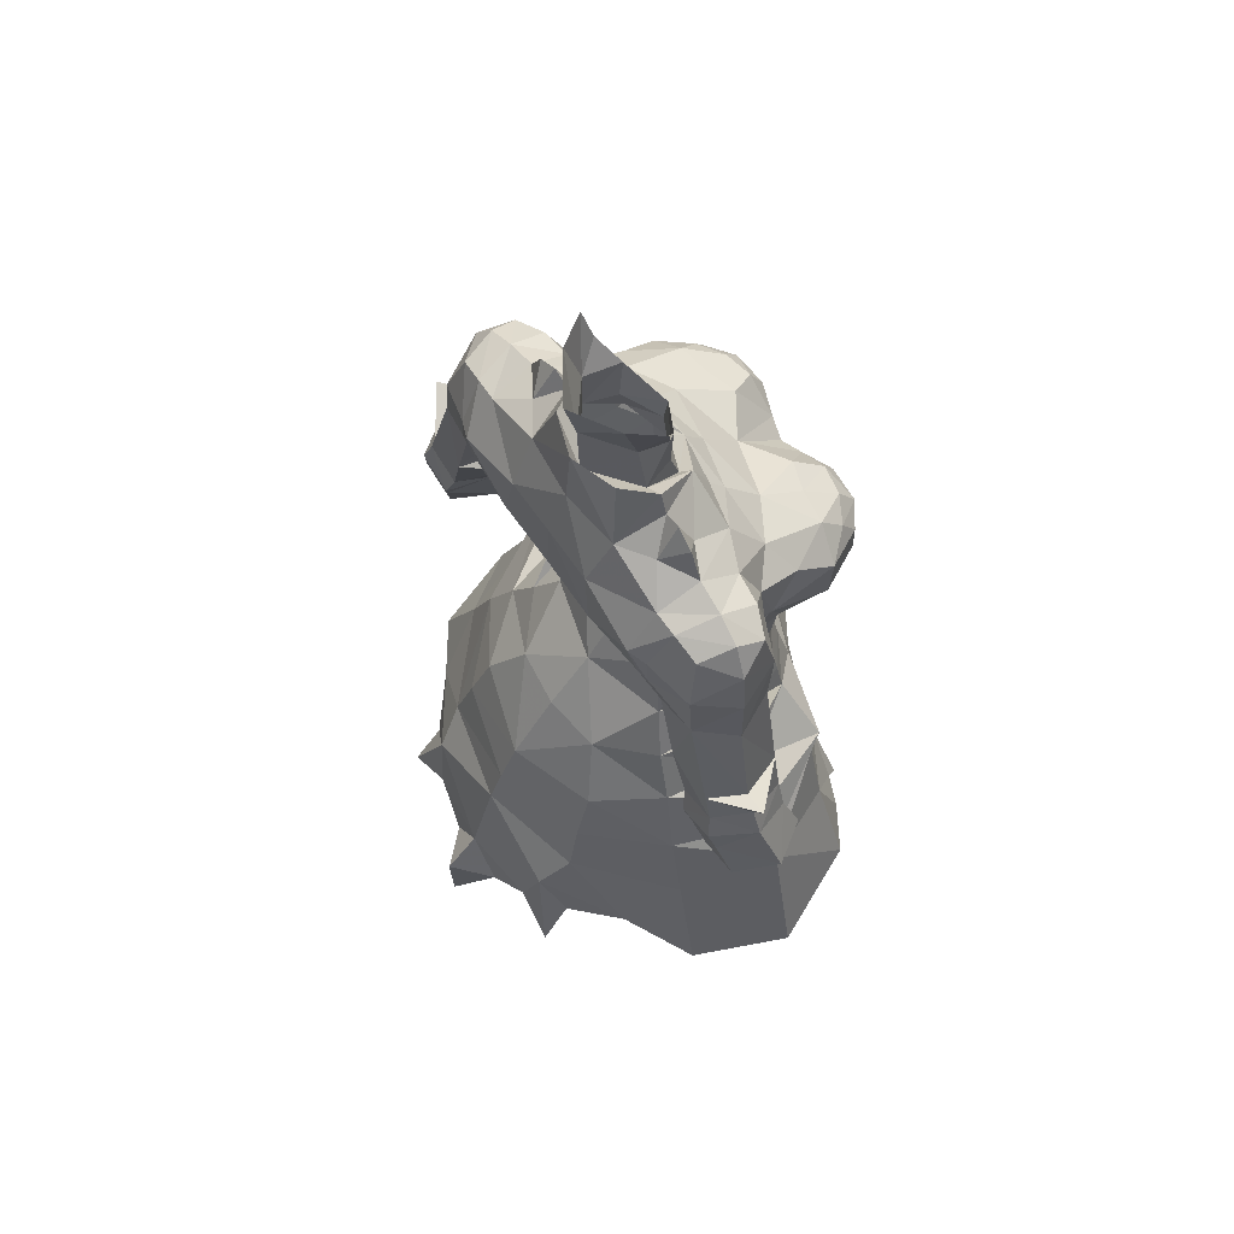
<metadata>
{"format":"obj","ext":"obj","renderer":"f3d","projection":"perspective","resolution":1024,"background":"white","views":[{"elev":67.5,"azim":-125.0,"up":"+Z"}]}
</metadata>
<code>
g ranger_armour_female_250002
v -3.224 7.709 43.27
v -3.829 7.171 45.63
v -0.005144 8.127 43.59
v -1.444 8.127 41.53
v -9.445 -5.269 42.06
v -7.608 -5.064 46.33
v -9.246 -1.424 47.58
v -11.34 -0.923 41.99
v -7.923 2.642 46.95
v -9.719 3.138 42.74
v -0.005131 5.594 51.16
v -0.005132 6.391 49.32
v -3.98 5.234 49.41
v -3.664 4.403 51.5
v -0.005136 7.004 47.74
v -4.341 5.873 47.35
v -3.567 -0.449 58.3
v -3.477 0.8028 56.18
v -4.203 -2.185 58.38
v -2.598 -5.356 56.5
v -0.005128 -6.155 54.33
v -0.005125 -6.007 56.21
v -2.503 0.1859 58.44
v -0.005129 1.826 56.33
v -0.005127 0.576 58.39
v -3.895 -4.193 58.11
v -4.139 -4.334 56.32
v -2.205 -5.435 58.1
v -3.054 -5.511 54.87
v -0.005125 -6.122 58.63
v -3.477 0.8028 56.18
v -4.534 1.427 54.32
v -5.099 -2.188 55.75
v -0.005129 3.675 54.04
v -2.414 3.333 53.89
v -0.005129 1.826 56.33
v -4.534 1.427 54.32
v -3.477 0.8028 56.18
v -5.062 6.639 43.9
v -7.027 4.928 44.44
v -0.005148 9.548 38.76
v -0.005147 9.581 42.04
v -5.642 1.826 52.36
v -6.458 -1.904 52.9
v -1.992 -7.325 48.73
v -3.537 -6.164 51.38
v -4.083 -6.433 48.7
v -0.005128 -8.793 46.78
v -0.005128 -7.699 50.77
v -7.774 -1.697 49.37
v -8.776 -1.776 50.92
v -6.827 2.35 49.86
v -6.807 -5.119 51.85
v -4.757 -4.524 54.04
v -0.005128 -6.155 54.33
v -3.531 -5.82 53.23
v -7.997 -1.828 52.34
v -4.786 -6.883 44.98
v -3.054 -5.511 54.87
v -7.835 -6.139 43.04
v -6.562 -6.683 43.1
v -3.335 -7.033 46.95
v -4.121 -6.865 45.95
v -3.087 -7.151 45.84
v -6.63 -5.075 49.31
v -6.326 -7.237 42.32
v -5.171 7.908 42.06
v -5.543 -2.074 54.72
v -6.458 -1.904 52.9
v -4.757 -4.524 54.04
v -4.534 1.427 54.32
v -4.757 -4.524 54.04
v -6.357 -2.197 56.98
v -5.543 -2.074 54.72
v -4.757 -4.524 54.04
v -5.099 -2.188 55.75
v -6.357 -2.197 56.98
v -5.099 -2.188 55.75
v -4.448 -4.429 55.25
v -5.781 -1.971 59.49
v -4.139 -4.334 56.32
v -4.203 -2.185 58.38
v -5.781 -1.971 59.49
v -6.357 -2.197 56.98
v -5.543 -2.074 54.72
v -4.534 1.427 54.32
v -3.477 0.8028 56.18
v 3.214 7.709 43.27
v 1.434 8.127 41.53
v 3.818 7.171 45.63
v 9.434 -5.269 42.06
v 11.33 -0.9229 41.99
v 9.236 -1.424 47.58
v 7.597 -5.064 46.33
v 9.708 3.138 42.74
v 7.912 2.642 46.95
v 3.654 4.403 51.51
v 3.97 5.235 49.42
v 4.33 5.874 47.35
v 3.557 -0.449 58.3
v 4.193 -2.185 58.38
v 3.467 0.8028 56.18
v 2.588 -5.356 56.5
v 2.493 0.1859 58.44
v 4.128 -4.334 56.32
v 3.884 -4.193 58.11
v 2.195 -5.435 58.1
v 3.044 -5.511 54.87
v 3.467 0.8028 56.18
v 5.089 -2.188 55.75
v 4.524 1.425 54.32
v 2.403 3.332 53.9
v 3.467 0.8028 56.18
v 4.524 1.425 54.32
v 7.017 4.928 44.44
v 5.052 6.639 43.9
v 5.632 1.825 52.37
v 6.448 -1.906 52.9
v 1.982 -7.325 48.73
v 4.073 -6.433 48.7
v 3.527 -6.164 51.38
v 7.763 -1.697 49.37
v 6.817 2.35 49.86
v 8.766 -1.776 50.92
v 4.747 -4.526 54.04
v 6.796 -5.12 51.85
v 3.521 -5.821 53.23
v 7.987 -1.829 52.34
v 4.776 -6.883 44.98
v 3.044 -5.511 54.87
v 6.552 -6.683 43.1
v 7.825 -6.139 43.04
v 3.325 -7.033 46.95
v 3.077 -7.151 45.84
v 4.111 -6.865 45.95
v 6.619 -5.075 49.31
v 6.316 -7.236 42.32
v 5.161 7.908 42.06
v 5.532 -2.077 54.72
v 4.747 -4.526 54.04
v 6.448 -1.906 52.9
v 4.524 1.425 54.32
v 4.747 -4.526 54.04
v 5.532 -2.077 54.72
v 6.347 -2.197 56.98
v 4.747 -4.526 54.04
v 6.347 -2.197 56.98
v 5.089 -2.188 55.75
v 4.438 -4.429 55.25
v 5.089 -2.188 55.75
v 5.771 -1.971 59.49
v 4.128 -4.334 56.32
v 5.771 -1.971 59.49
v 4.193 -2.185 58.38
v 6.347 -2.197 56.98
v 5.532 -2.077 54.72
v 4.524 1.425 54.32
v 3.467 0.8028 56.18
f 1 2 3
f 3 4 1
f 5 6 7
f 7 8 5
f 8 7 9
f 9 10 8
f 11 12 13
f 13 14 11
f 12 15 16
f 16 13 12
f 17 18 19
f 20 21 22
f 23 24 18
f 25 24 23
f 20 26 27
f 28 26 20
f 28 20 22
f 29 21 20
f 30 28 22
f 31 32 33
f 23 18 17
f 34 35 36
f 35 37 38
f 35 38 36
f 2 39 40
f 41 4 42
f 43 44 37
f 35 34 11
f 45 46 47
f 48 49 45
f 50 51 52
f 14 13 52
f 44 53 54
f 35 43 37
f 49 55 56
f 56 53 46
f 57 53 44
f 6 58 47
f 35 11 14
f 54 56 59
f 14 43 35
f 6 60 61
f 9 40 10
f 9 16 40
f 62 63 64
f 51 53 57
f 43 57 44
f 43 51 57
f 65 51 50
f 52 51 43
f 65 53 51
f 54 53 56
f 46 45 49
f 65 50 7
f 47 62 45
f 47 46 65
f 47 58 63
f 58 6 61
f 58 61 66
f 60 6 5
f 46 53 65
f 47 63 62
f 65 7 6
f 43 14 52
f 4 3 42
f 2 67 39
f 2 1 67
f 2 40 16
f 15 3 2
f 52 16 9
f 50 52 7
f 7 52 9
f 15 2 16
f 6 47 65
f 68 69 70
f 68 71 69
f 72 73 74
f 75 76 77
f 20 27 29
f 27 78 79
f 27 79 29
f 26 19 27
f 27 80 78
f 81 82 83
f 84 32 85
f 76 86 77
f 80 18 78
f 82 87 83
f 52 13 16
f 79 78 72
f 29 79 72
f 49 56 46
f 56 55 59
f 88 89 3
f 3 90 88
f 91 92 93
f 93 94 91
f 92 95 96
f 96 93 92
f 11 97 98
f 98 12 11
f 12 98 99
f 99 15 12
f 100 101 102
f 103 22 21
f 104 102 24
f 25 104 24
f 103 105 106
f 107 103 106
f 107 22 103
f 108 103 21
f 30 22 107
f 109 110 111
f 104 100 102
f 34 36 112
f 112 113 114
f 112 36 113
f 90 115 116
f 41 42 89
f 117 114 118
f 112 11 34
f 119 120 121
f 48 119 49
f 122 123 124
f 97 123 98
f 118 125 126
f 112 114 117
f 49 127 55
f 127 121 126
f 128 118 126
f 94 120 129
f 112 97 11
f 125 130 127
f 97 112 117
f 94 131 132
f 96 95 115
f 96 115 99
f 133 134 135
f 124 128 126
f 117 118 128
f 117 128 124
f 136 122 124
f 123 117 124
f 136 124 126
f 125 127 126
f 121 49 119
f 136 93 122
f 120 119 133
f 120 136 121
f 120 135 129
f 129 131 94
f 129 137 131
f 132 91 94
f 121 136 126
f 120 133 135
f 136 94 93
f 117 123 97
f 89 42 3
f 90 116 138
f 90 138 88
f 90 99 115
f 15 90 3
f 123 96 99
f 122 93 123
f 93 96 123
f 15 99 90
f 94 136 120
f 139 140 141
f 139 141 142
f 143 144 145
f 146 147 148
f 103 108 105
f 105 149 150
f 105 108 149
f 106 105 101
f 105 150 151
f 152 153 154
f 155 156 111
f 148 147 157
f 151 150 102
f 154 153 158
f 123 99 98
f 149 143 150
f 108 143 149
f 49 121 127
f 127 130 55
g ranger_armour_female_250002
v -7.086 2.869 63.05
v -6.183 2.83 66.62
v -5.959 0.7956 66.27
v -6.821 1.02 62.53
v -8.208 -0.2724 59.98
v -7.452 -0.4641 62.82
v -9.155 -0.3256 62.17
v -9.634 -0.2833 60.37
v -4.203 -2.185 58.38
v -3.895 -4.193 58.11
v -4.064 -4.412 60.72
v -4.346 -1.71 60.49
v -1.588 -1.075 72.57
v -0.005126 -1.683 72.12
v -0.005122 -1.537 73.65
v -1.508 -0.7562 73.78
v -6.613 -0.6952 66.09
v -3.804 -0.0417 60.59
v -3.567 -0.449 58.3
v -2.44 2.246 72.36
v -2.904 0.4142 73.32
v -2.542 0.3811 74.22
v -1.737 1.659 74.84
v -2.881 2.814 65.71
v -2.691 1.803 63.15
v -4.99 2.413 65.4
v -4.544 1.05 62.72
v -0.005127 1.585 63.11
v -0.005129 2.697 65.68
v -2.601 -4.005 68.94
v -2.146 -2.706 70.4
v -4.292 -2.964 69.16
v -3.721 -1.719 71.04
v -0.005129 -3.353 69.9
v -0.005128 -4.949 67.93
v -2.433 -6.104 60.65
v -0.005125 -6.122 58.63
v -0.005125 -6.684 61.33
v -5.649 -5.236 66.75
v -4.58 -6.406 66.9
v -4.335 -5.552 67.81
v -2.41 0.8194 60.62
v -5.845 -0.002082 66.64
v -5.959 0.7956 66.27
v -5.74 -2.402 66.6
v -5.753 0.4019 65.2
v -1.652 0.711 76.25
v -1.734 1.326 78.43
v 0.04818 1.959 76.36
v 0.1564 2.369 78.3
v -4.784 -6.936 64.8
v -5.533 -5.283 64.33
v -4.821 -6.199 63.64
v -7.787 2.66 66.66
v -5.806 3.141 68.1
v -7.575 2.646 68.76
v -9.015 2.74 62.26
v -9.801 1.417 62.45
v -8.678 -0.2104 58.72
v -10.07 -0.2707 59.15
v -7.811 2.759 60.38
v -8.121 3.037 59.34
v -9.384 2.764 60.94
v -9.696 3.021 59.92
v -8.078 -0.4635 66.47
v -8.801 1.176 66.07
v -8.172 0.7298 56.23
v -7.656 1.154 59.24
v -10.68 2.501 57.01
v -11.65 0.8762 57.62
v -9.992 2.828 58.96
v -10.74 1.387 60.13
v -6.228 1.013 62.05
v -10.56 -0.7628 57.45
v -8.423 2.83 58.41
v -8.999 2.482 56.41
v -9.069 -0.6325 56.78
v -0.005127 0.576 58.39
v -0.005126 0.7389 60.57
v -2.503 0.1859 58.44
v -2.209 -7.836 65.93
v -2.312 -7.282 66.96
v -3.672 -7.723 65.96
v -3.51 -7.028 67
v -4.982 2.238 71.31
v -3.715 1.349 72.29
v -5.066 0.4923 71.88
v -4.455 0.4809 73.15
v -3.715 1.349 72.29
v -5.224 -3.29 64.19
v -4.617 -4.462 62.87
v -3.364 -5.974 62.4
v -1.727 -6.474 62.91
v -1.881 -7.335 63.78
v -3.525 -7.099 63.27
v -5.066 0.4923 71.88
v -5.2 -1.086 70.73
v -4.963 3.45 69.6
v -2.216 3.287 70.37
v -2.612 3.467 68.11
v -5.252 3.256 68.21
v -0.1028 -1.641 74.77
v -1.606 -0.7632 75.9
v -4.976 -1.016 62.2
v -5.604 -1.844 68.82
v -5.399 -3.664 67.96
v -0.6205 -7.312 64.81
v -0.3566 -7.018 64.12
v -0.005125 -7.543 64.52
v -7.593 -0.4558 70.36
v -6.441 -0.9565 70.61
v -6.322 0.546 71.48
v -5.932 2.192 71.16
v -7.429 0.6561 70.99
v -5.252 3.256 68.21
v -2.647 0.1898 78.42
v -2.284 -0.07345 77.18
v -7.847 -0.8129 68.45
v -8.208 0.8546 69.87
v -7.061 2.062 70.67
v -8.593 1.037 68.2
v -6.29 -1.501 68.5
v -5.845 -0.002082 66.64
v -0.00513 3.425 68.03
v -1.769 -6.158 67.78
v -0.918 -7.374 65.73
v -3.63 -7.678 64.61
v -2.089 -7.93 64.88
v -4.671 -6.998 65.96
v -0.005126 -7.117 65.49
v -2.205 -5.435 58.1
v -0.005127 -6.594 63.54
v -3.772 -0.155 72.03
v -5.604 -1.844 68.82
v -5.2 -1.086 70.73
v -6.045 -1.358 67.26
v -4.963 3.45 69.6
v -5.697 3.156 69.45
v -5.497 -0.2081 64.03
v -2.985 -5.709 67.92
v -1.899 -1.441 72.84
v -0.005136 1.913 73.7
v -1.919 0.5126 73.82
v -0.005132 2.52 72.34
v -0.005131 3.28 70.38
v -0.005136 1.913 73.7
v -0.005133 2.297 74.97
v -1.737 1.659 74.84
v -1.944 -2.137 71.14
v -0.00513 -2.494 71.15
v -4.982 2.238 71.31
v -5.066 0.4923 71.88
v -0.00513 -2.494 71.15
v -5.852 -1.541 67.33
v -5.852 -1.541 67.33
v -7.086 2.869 63.05
v -6.821 1.02 62.53
v -6.228 1.013 62.05
v -7.452 -0.4641 62.82
v -9.155 -0.3256 62.17
v -9.801 1.417 62.45
v -10.8 1.443 62.76
v -10.8 1.443 62.76
v -10.23 1.394 61.37
v -9.015 2.74 62.26
v -2.542 0.3811 74.22
v -1.899 -1.441 72.84
v -1.919 0.5126 73.82
v -0.005133 2.297 74.97
v -1.588 -1.075 72.57
v -0.00513 -2.494 71.15
v -3.772 -0.155 72.03
v -2.904 0.4142 73.32
v -3.634 0.4355 73.67
v 7.075 2.869 63.05
v 6.811 1.02 62.53
v 5.948 0.7956 66.27
v 6.172 2.83 66.62
v 8.198 -0.2723 59.98
v 9.624 -0.2833 60.37
v 9.144 -0.3256 62.17
v 7.442 -0.464 62.82
v 4.193 -2.185 58.38
v 4.336 -1.71 60.49
v 4.053 -4.412 60.72
v 3.884 -4.193 58.11
v 1.578 -1.075 72.57
v 1.497 -0.7562 73.78
v 6.602 -0.6951 66.09
v 3.557 -0.449 58.3
v 3.794 -0.0417 60.59
v 2.43 2.246 72.36
v 1.727 1.659 74.84
v 2.532 0.3811 74.22
v 2.894 0.4142 73.32
v 2.871 2.814 65.71
v 4.979 2.413 65.4
v 2.681 1.803 63.15
v 4.534 1.05 62.72
v 2.591 -4.005 68.94
v 4.282 -2.964 69.16
v 2.135 -2.706 70.4
v 3.711 -1.719 71.04
v 2.422 -6.104 60.65
v 5.639 -5.236 66.75
v 4.324 -5.552 67.81
v 4.569 -6.406 66.9
v 2.4 0.8194 60.62
v 5.835 -0.002072 66.64
v 5.73 -2.402 66.6
v 5.948 0.7956 66.27
v 5.743 0.4019 65.2
v 1.68 0.6276 76.22
v 1.937 1.142 78.37
v 4.774 -6.936 64.8
v 4.811 -6.199 63.64
v 5.523 -5.283 64.33
v 5.796 3.141 68.1
v 7.777 2.66 66.66
v 7.564 2.646 68.76
v 9.79 1.417 62.45
v 9.004 2.74 62.26
v 8.668 -0.2103 58.72
v 10.06 -0.2706 59.15
v 7.8 2.759 60.38
v 9.373 2.764 60.94
v 8.111 3.037 59.34
v 9.686 3.021 59.92
v 8.068 -0.4635 66.47
v 8.791 1.176 66.07
v 7.646 1.154 59.24
v 8.162 0.7298 56.23
v 10.67 2.501 57.01
v 9.982 2.828 58.96
v 11.64 0.8762 57.61
v 10.73 1.387 60.13
v 6.217 1.013 62.05
v 10.55 -0.7626 57.45
v 8.412 2.83 58.41
v 8.989 2.481 56.41
v 9.059 -0.6324 56.78
v 2.493 0.1859 58.44
v 2.199 -7.836 65.93
v 3.661 -7.723 65.96
v 2.302 -7.282 66.96
v 3.5 -7.028 67
v 3.705 1.349 72.29
v 4.971 2.238 71.31
v 5.055 0.4923 71.88
v 3.705 1.349 72.29
v 4.445 0.4809 73.15
v 5.214 -3.29 64.19
v 4.607 -4.462 62.87
v 3.353 -5.974 62.4
v 1.717 -6.474 62.91
v 3.515 -7.099 63.27
v 1.871 -7.335 63.78
v 5.19 -1.086 70.73
v 5.055 0.4923 71.88
v 4.952 3.45 69.6
v 2.602 3.467 68.11
v 2.206 3.287 70.37
v 5.242 3.256 68.21
v 1.517 -0.9196 75.85
v 4.966 -1.016 62.2
v 5.594 -1.844 68.82
v 5.388 -3.664 67.96
v 0.6103 -7.312 64.81
v 0.3464 -7.018 64.12
v 7.583 -0.4558 70.36
v 6.312 0.546 71.48
v 6.431 -0.9565 70.61
v 5.921 2.192 71.16
v 7.419 0.6561 70.99
v 5.242 3.256 68.21
v 2.731 -0.07966 78.34
v 2.303 -0.3033 77.1
v 7.837 -0.8129 68.45
v 8.198 0.8546 69.87
v 7.051 2.062 70.67
v 8.582 1.037 68.2
v 6.28 -1.501 68.5
v 5.835 -0.002072 66.64
v 1.759 -6.158 67.78
v 0.9077 -7.374 65.73
v 3.619 -7.678 64.61
v 2.079 -7.93 64.88
v 4.66 -6.998 65.96
v 2.195 -5.435 58.1
v 3.761 -0.155 72.03
v 5.594 -1.844 68.82
v 5.19 -1.086 70.73
v 6.035 -1.358 67.26
v 4.952 3.45 69.6
v 5.687 3.156 69.45
v 5.487 -0.2081 64.03
v 2.975 -5.709 67.92
v 1.889 -1.441 72.84
v 1.909 0.5126 73.82
v 1.727 1.659 74.84
v 1.934 -2.137 71.14
v 4.971 2.238 71.31
v 5.055 0.4923 71.88
v 5.841 -1.541 67.33
v 5.841 -1.541 67.33
v 7.075 2.869 63.05
v 6.217 1.013 62.05
v 6.811 1.02 62.53
v 7.442 -0.464 62.82
v 9.144 -0.3256 62.17
v 10.79 1.443 62.76
v 9.79 1.417 62.45
v 10.22 1.395 61.37
v 10.79 1.443 62.76
v 9.004 2.74 62.26
v 2.532 0.3811 74.22
v 1.909 0.5126 73.82
v 1.889 -1.441 72.84
v 1.578 -1.075 72.57
v 3.761 -0.155 72.03
v 3.624 0.4355 73.67
v 2.894 0.4142 73.32
f 159 160 161
f 161 162 159
f 163 164 165
f 165 166 163
f 167 168 169
f 169 170 167
f 171 172 173
f 173 174 171
f 162 161 175
f 175 164 162
f 167 170 176
f 176 177 167
f 178 179 180
f 180 181 178
f 182 183 184
f 185 184 183
f 186 182 187
f 188 189 190
f 191 190 189
f 189 188 192
f 193 192 188
f 194 195 196
f 197 198 199
f 183 200 185
f 176 185 200
f 201 202 203
f 204 203 202
f 205 206 207
f 208 207 206
f 209 210 211
f 160 212 213
f 214 213 212
f 212 160 159
f 212 215 216
f 217 163 218
f 166 218 163
f 219 220 221
f 222 221 220
f 223 224 165
f 217 225 226
f 227 228 229
f 230 229 228
f 226 231 163
f 232 218 228
f 230 228 218
f 229 233 227
f 234 227 233
f 233 225 234
f 235 217 232
f 218 232 217
f 233 229 220
f 222 220 229
f 236 200 237
f 200 238 176
f 177 176 238
f 200 183 186
f 239 240 241
f 242 241 240
f 178 243 244
f 245 246 247
f 248 249 210
f 249 250 211
f 251 252 253
f 191 254 255
f 191 255 190
f 194 251 250
f 256 257 258
f 259 258 182
f 203 204 248
f 173 260 174
f 261 174 260
f 248 262 249
f 263 203 264
f 265 266 267
f 268 269 270
f 271 272 270
f 160 213 273
f 202 259 204
f 184 259 182
f 274 206 205
f 199 188 190
f 263 264 190
f 178 244 179
f 275 274 205
f 224 223 276
f 277 268 272
f 272 278 277
f 279 276 277
f 268 276 280
f 175 161 281
f 258 282 182
f 188 283 193
f 193 283 284
f 250 249 169
f 253 252 285
f 266 265 252
f 286 252 265
f 196 251 194
f 230 218 166
f 219 226 220
f 222 230 221
f 226 163 217
f 229 230 222
f 226 233 220
f 205 261 275
f 197 209 287
f 210 249 211
f 284 283 240
f 288 193 284
f 250 169 194
f 169 289 194
f 190 255 263
f 182 282 187
f 169 249 262
f 169 262 170
f 284 240 239
f 210 197 203
f 251 290 266
f 251 196 290
f 191 291 254
f 276 223 280
f 292 293 269
f 223 175 294
f 273 213 295
f 279 277 214
f 212 279 214
f 296 213 214
f 276 268 277
f 277 278 214
f 248 204 297
f 252 251 266
f 298 283 188
f 264 199 190
f 212 224 279
f 252 286 285
f 197 264 203
f 191 299 291
f 203 248 210
f 207 300 205
f 301 205 300
f 205 301 261
f 174 261 301
f 302 303 257
f 302 257 178
f 304 305 306
f 282 258 303
f 257 303 258
f 299 191 307
f 308 189 192
f 295 213 296
f 309 271 270
f 293 270 269
f 268 280 269
f 280 292 269
f 257 243 178
f 278 272 271
f 310 309 270
f 197 210 209
f 264 197 199
f 298 240 283
f 211 250 253
f 285 209 253
f 211 253 209
f 209 285 241
f 209 241 287
f 198 241 242
f 199 298 188
f 199 242 298
f 172 171 311
f 189 308 307
f 189 307 191
f 272 268 270
f 310 270 293
f 294 175 281
f 312 201 203
f 279 224 276
f 280 223 294
f 280 294 313
f 313 294 281
f 263 312 203
f 292 280 313
f 161 160 273
f 243 257 256
f 271 295 296
f 278 296 214
f 271 296 278
f 259 256 258
f 309 295 271
f 237 200 186
f 183 182 186
f 226 225 233
f 235 225 217
f 265 288 284
f 250 251 253
f 242 240 298
f 198 242 199
f 241 285 239
f 286 239 285
f 239 286 284
f 265 284 286
f 198 197 287
f 198 287 241
f 289 169 168
f 289 195 194
f 262 248 297
f 204 259 184
f 297 184 185
f 262 185 176
f 262 297 185
f 204 184 297
f 170 262 176
f 238 200 236
f 265 267 288
f 267 266 290
f 314 315 316
f 317 316 315
f 159 231 219
f 318 319 320
f 165 321 322
f 212 216 224
f 165 164 223
f 223 164 175
f 165 224 216
f 212 159 215
f 221 159 219
f 166 322 230
f 322 221 230
f 165 322 166
f 319 323 320
f 215 159 221
f 321 215 322
f 322 215 221
f 163 231 164
f 219 231 226
f 301 171 174
f 324 325 326
f 179 299 180
f 181 327 178
f 306 324 326
f 304 306 326
f 328 326 325
f 308 299 307
f 329 328 325
f 330 331 332
f 246 330 332
f 291 299 179
f 178 327 302
f 331 247 332
f 254 244 243
f 330 246 245
f 247 246 332
f 333 334 335
f 335 336 333
f 337 338 339
f 339 340 337
f 341 342 343
f 343 344 341
f 345 346 173
f 173 172 345
f 334 340 347
f 347 335 334
f 341 348 349
f 349 342 341
f 350 351 352
f 352 353 350
f 354 355 356
f 357 356 355
f 186 187 354
f 358 359 360
f 361 360 359
f 360 192 358
f 193 358 192
f 362 196 195
f 363 364 365
f 356 357 366
f 349 366 357
f 367 368 369
f 370 369 368
f 371 207 372
f 208 372 207
f 373 374 375
f 336 376 377
f 378 377 376
f 377 333 336
f 377 379 380
f 381 382 337
f 338 337 382
f 383 384 385
f 386 385 384
f 387 339 388
f 381 389 390
f 391 392 393
f 394 393 392
f 389 337 395
f 396 393 382
f 394 382 393
f 392 391 397
f 398 397 391
f 397 398 390
f 399 396 381
f 382 381 396
f 397 385 392
f 386 392 385
f 236 237 366
f 366 349 400
f 348 400 349
f 366 186 356
f 401 402 403
f 404 403 402
f 350 405 406
f 407 408 409
f 410 375 411
f 411 374 412
f 413 414 415
f 361 416 417
f 361 359 416
f 362 412 413
f 418 419 420
f 421 354 419
f 368 410 370
f 173 346 260
f 422 260 346
f 410 411 423
f 424 425 368
f 426 267 427
f 428 429 430
f 431 429 432
f 336 433 376
f 369 370 421
f 355 354 421
f 434 371 372
f 364 359 358
f 424 359 425
f 350 353 405
f 435 371 434
f 388 436 387
f 437 432 428
f 432 437 438
f 439 437 436
f 428 440 436
f 347 441 335
f 419 354 282
f 358 193 442
f 193 443 442
f 412 343 411
f 414 444 415
f 427 415 426
f 445 426 415
f 196 362 413
f 394 338 382
f 383 385 389
f 386 384 394
f 389 381 337
f 392 386 394
f 389 385 397
f 371 435 422
f 363 446 373
f 375 374 411
f 443 403 442
f 288 443 193
f 412 362 343
f 343 362 447
f 359 424 416
f 354 187 282
f 343 423 411
f 343 342 423
f 443 401 403
f 375 368 363
f 413 427 290
f 413 290 196
f 361 417 448
f 436 440 387
f 449 430 450
f 387 451 347
f 433 452 376
f 439 378 437
f 377 378 439
f 453 378 376
f 436 437 428
f 437 378 438
f 410 454 370
f 415 427 413
f 455 358 442
f 425 359 364
f 377 439 388
f 415 444 445
f 363 368 425
f 361 448 456
f 368 375 410
f 207 371 300
f 457 300 371
f 371 422 457
f 346 457 422
f 302 420 303
f 302 350 420
f 304 458 305
f 282 303 419
f 420 419 303
f 456 459 361
f 308 192 360
f 452 453 376
f 460 429 431
f 450 430 429
f 428 430 440
f 440 430 449
f 420 350 406
f 438 431 432
f 461 429 460
f 363 373 375
f 425 364 363
f 455 442 403
f 374 414 412
f 444 414 373
f 374 373 414
f 373 402 444
f 373 446 402
f 365 404 402
f 364 358 455
f 364 455 404
f 172 311 345
f 360 459 308
f 360 361 459
f 432 429 428
f 461 450 429
f 451 441 347
f 462 368 367
f 439 436 388
f 440 451 387
f 440 463 451
f 463 441 451
f 424 368 462
f 449 463 440
f 335 433 336
f 406 418 420
f 431 453 452
f 438 378 453
f 431 438 453
f 421 419 418
f 460 431 452
f 237 186 366
f 356 186 354
f 389 397 390
f 399 381 390
f 426 443 288
f 412 414 413
f 404 455 403
f 365 364 404
f 402 401 444
f 445 444 401
f 401 443 445
f 426 445 443
f 365 446 363
f 365 402 446
f 447 344 343
f 447 362 195
f 423 454 410
f 370 355 421
f 454 357 355
f 423 349 357
f 423 357 454
f 370 454 355
f 342 349 423
f 400 236 366
f 426 288 267
f 267 290 427
f 464 465 466
f 467 466 465
f 333 383 395
f 468 469 470
f 339 471 472
f 377 388 379
f 339 387 340
f 387 347 340
f 339 379 388
f 377 380 333
f 384 383 333
f 338 394 471
f 471 394 384
f 339 338 471
f 470 469 473
f 380 384 333
f 472 471 380
f 471 384 380
f 337 340 395
f 383 389 395
f 457 346 345
f 474 475 476
f 353 352 456
f 351 350 327
f 458 475 474
f 304 475 458
f 477 476 475
f 308 459 456
f 329 476 477
f 478 479 480
f 409 479 478
f 448 353 456
f 350 302 327
f 480 479 408
f 417 406 405
f 478 407 409
f 408 479 409

</code>
